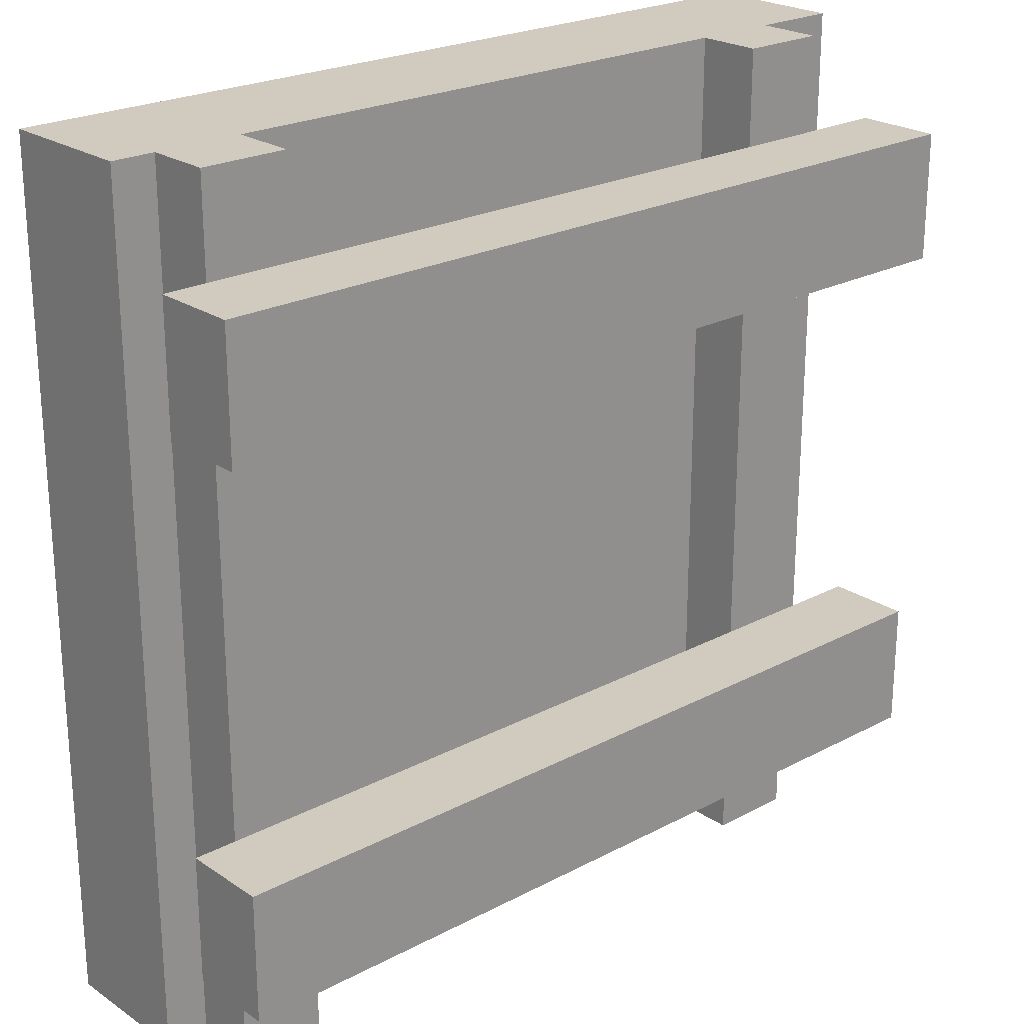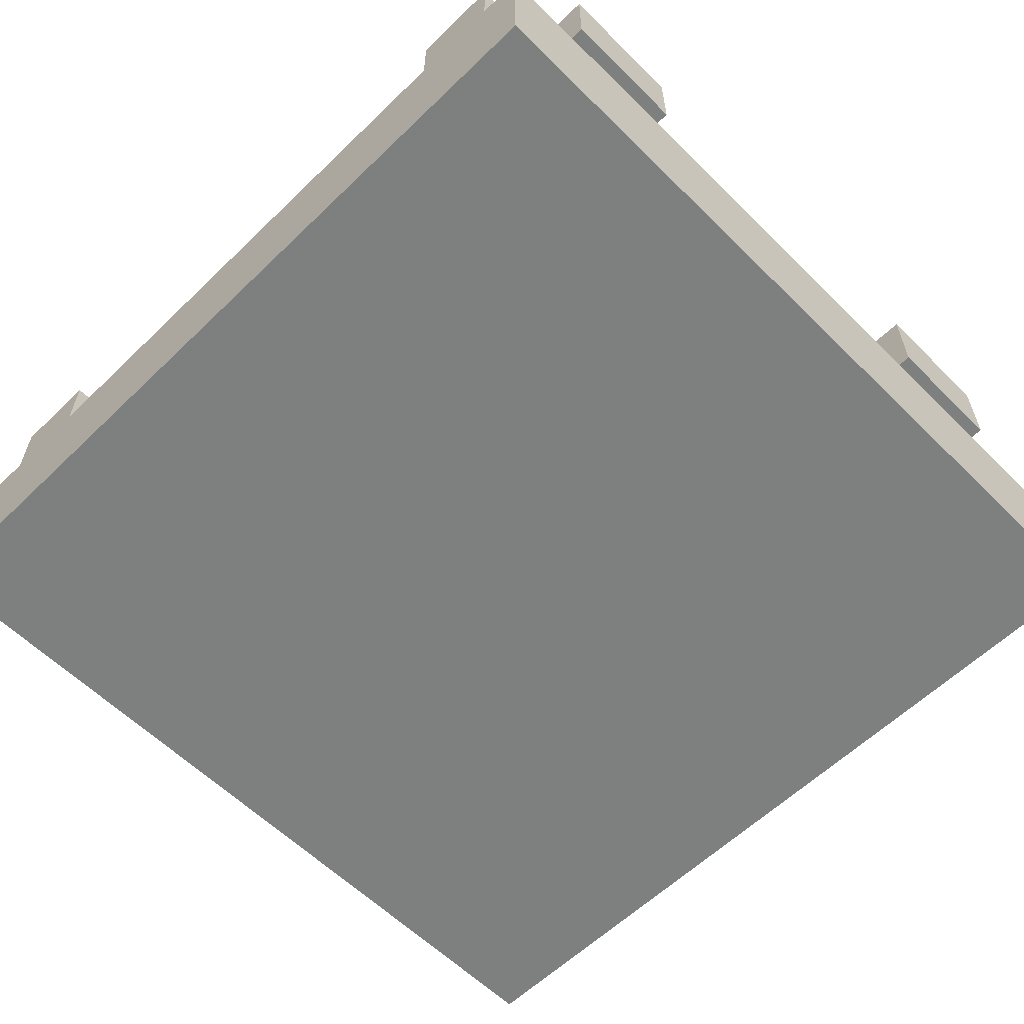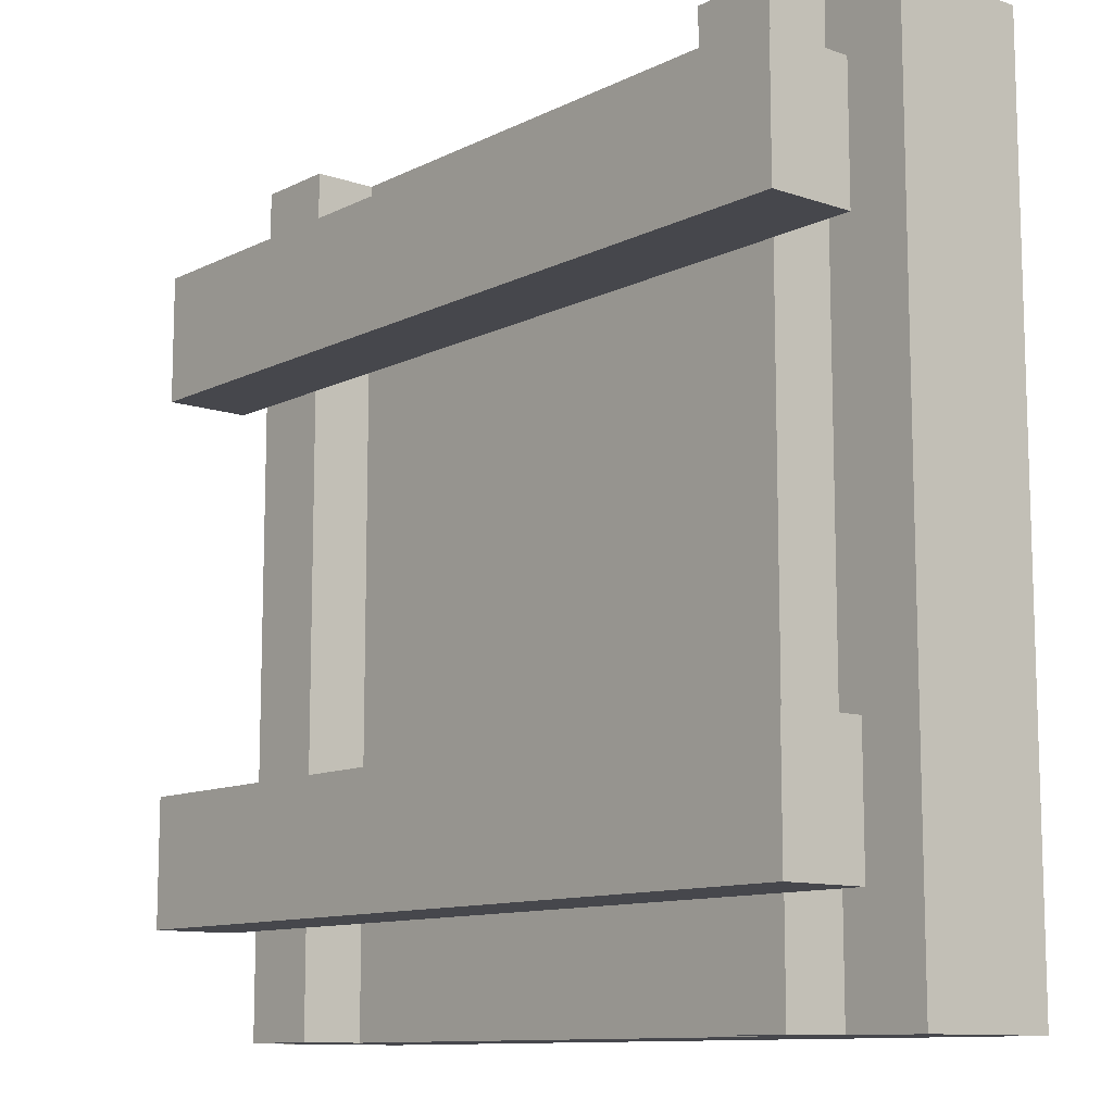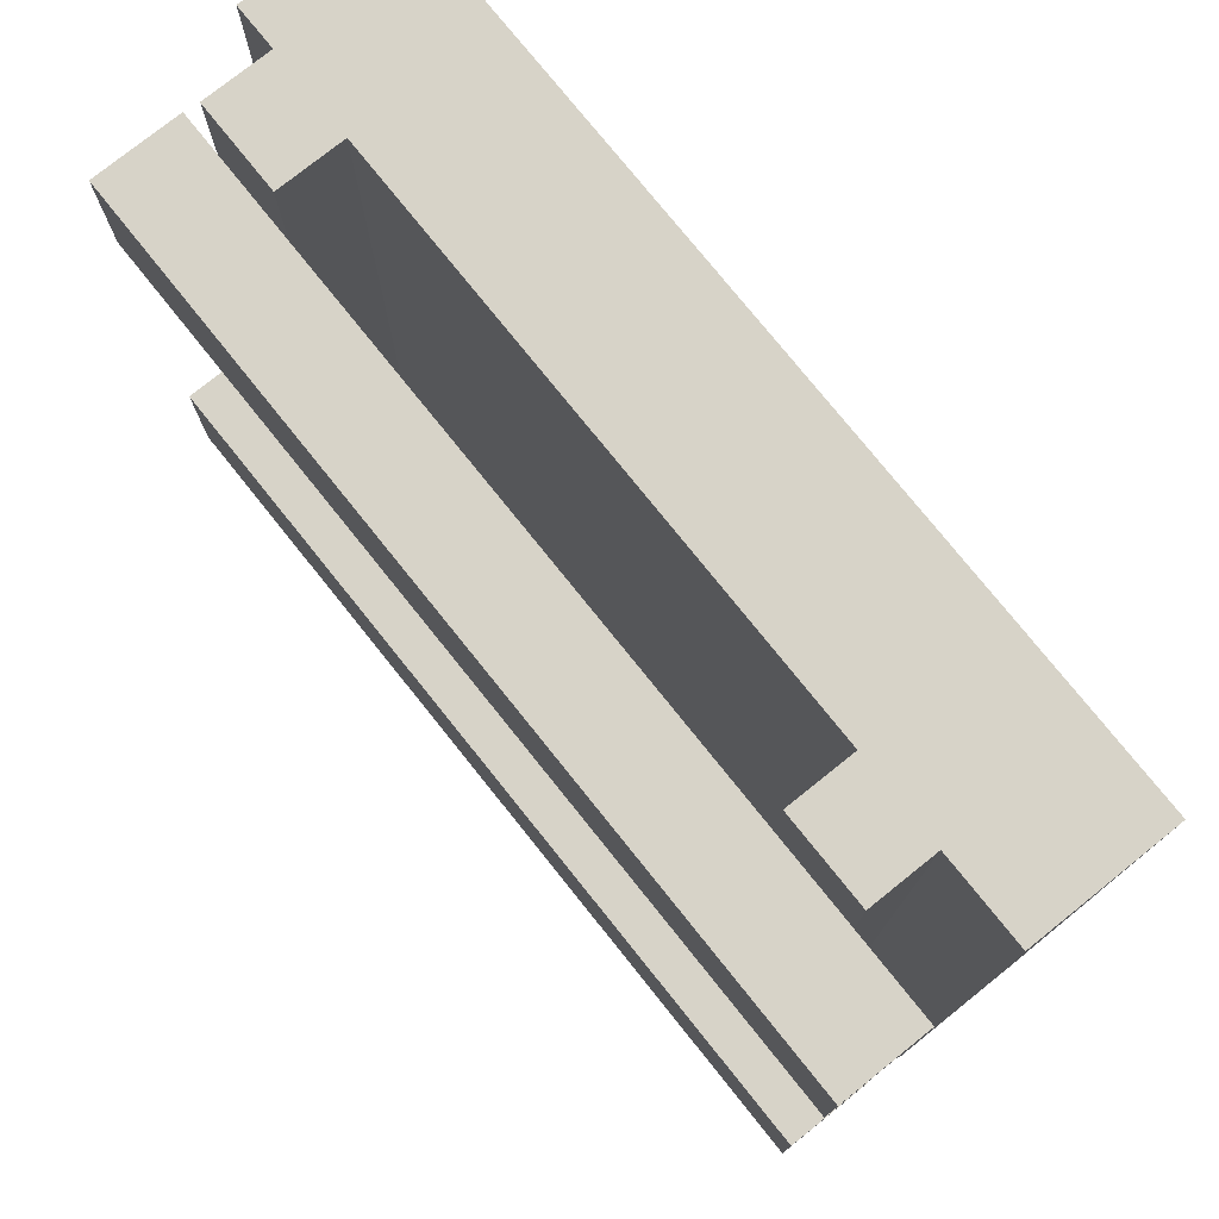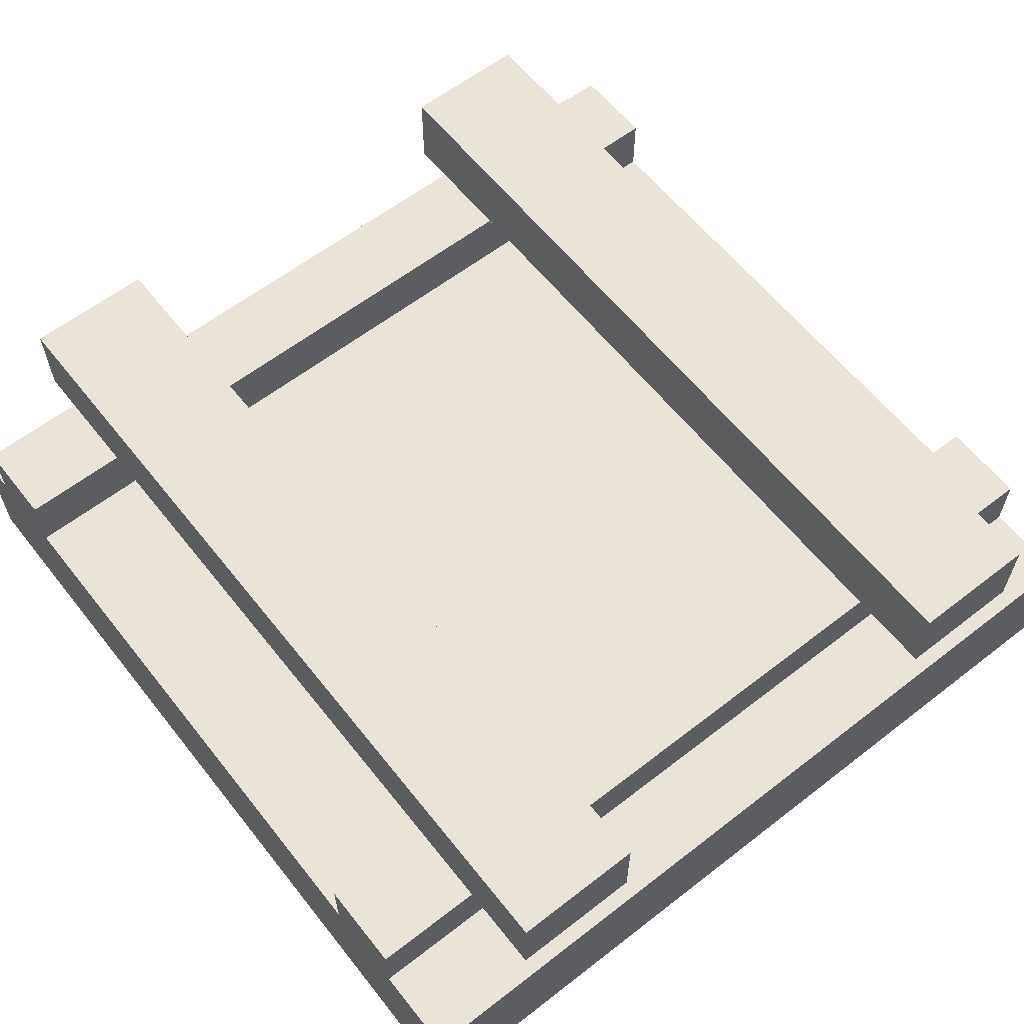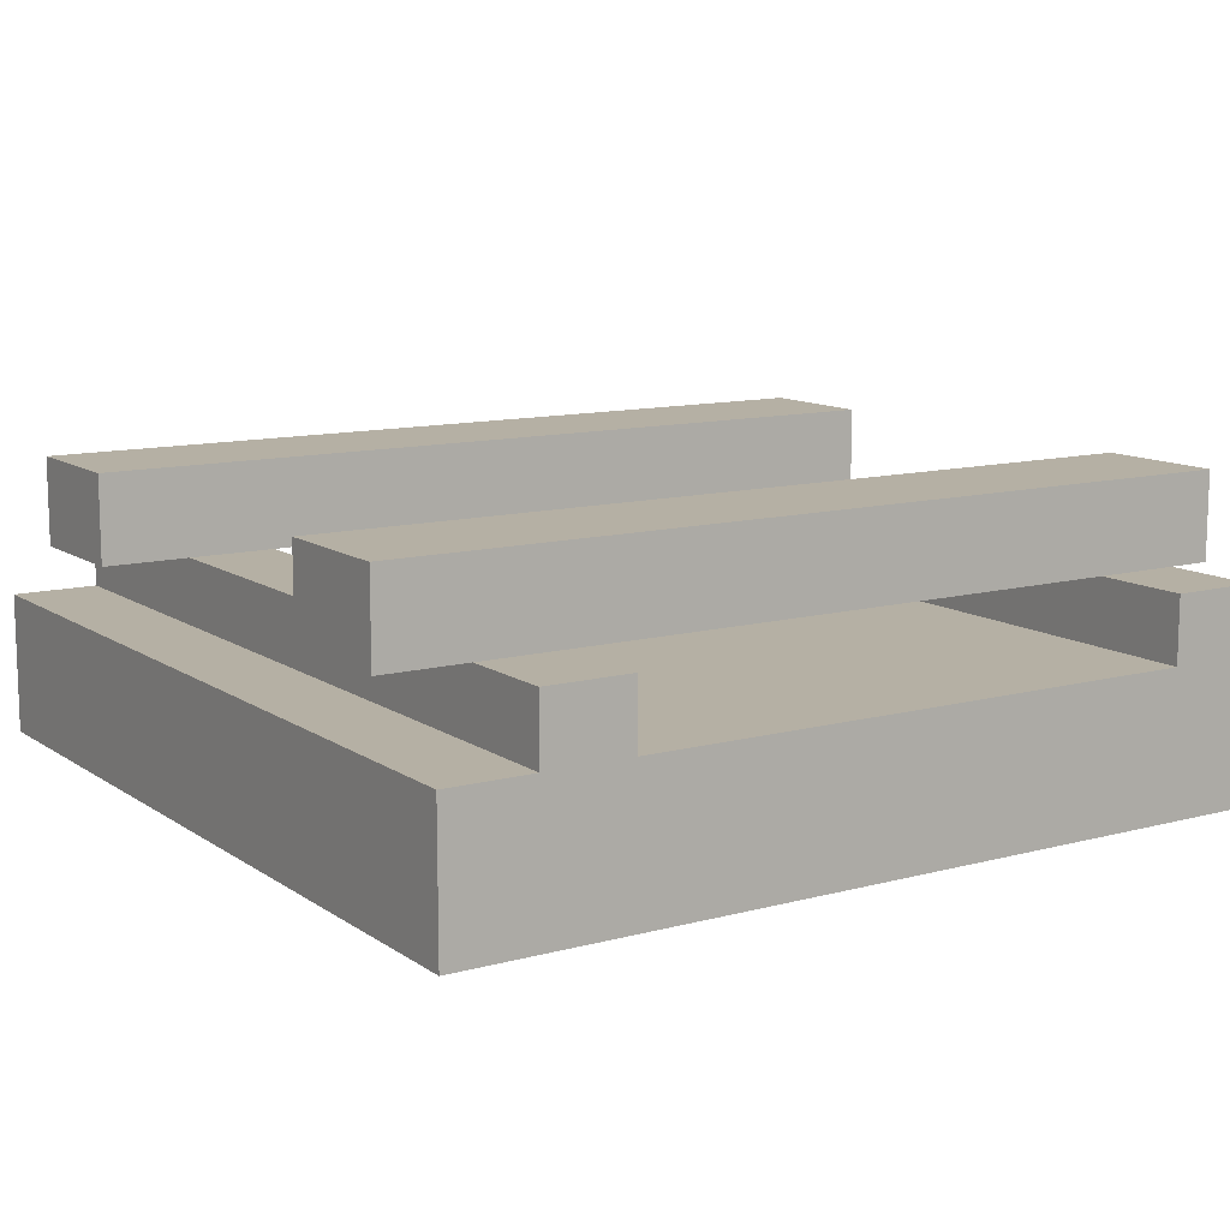
<metadata>
{"format":"obj","ext":"obj","renderer":"f3d","projection":"perspective","resolution":1024,"background":"white","views":[{"elev":23.3,"azim":138.3,"up":"+Z"},{"elev":-59.6,"azim":44.7,"up":"+Y"},{"elev":-11.0,"azim":-129.9,"up":"+Z"},{"elev":76.7,"azim":-128.7,"up":"+Z"},{"elev":60.9,"azim":-128.3,"up":"+Y"},{"elev":11.6,"azim":-32.9,"up":"+Y"}]}
</metadata>
<code>
g Railroad Track
v -40 9 40
v -40 9 -40
v -40 22 40
v -40 22 -40
v -40 28 31
v -40 28 19
v -40 28 -18
v -40 28 -30
v -40 36 31
v -40 36 19
v -40 36 -18
v -40 36 -30
v -32 22 40
v -32 22 -40
v -32 28 40
v -32 28 31
v -32 28 19
v -32 28 -18
v -32 28 -30
v -32 28 -40
v 28 22 40
v 28 22 -40
v 28 28 40
v 28 28 31
v 28 28 19
v 28 28 -18
v 28 28 -30
v 28 28 -40
v -24 22 40
v -24 22 -40
v -24 28 40
v -24 28 31
v -24 28 19
v -24 28 -18
v -24 28 -30
v -24 28 -40
v 36 22 40
v 36 22 -40
v 36 28 40
v 36 28 31
v 36 28 19
v 36 28 -18
v 36 28 -30
v 36 28 -40
v 40 9 40
v 40 9 -40
v 40 22 40
v 40 22 -40
v 40 28 31
v 40 28 19
v 40 28 -18
v 40 28 -30
v 40 36 31
v 40 36 19
v 40 36 -18
v 40 36 -30
v -40 9 40
v -40 22 40
v -32 22 40
v -32 28 40
v -24 22 40
v -24 28 40
v 28 22 40
v 28 28 40
v 36 22 40
v 36 28 40
v 40 9 40
v 40 22 40
v -40 28 31
v -40 36 31
v -32 28 31
v -24 28 31
v 28 28 31
v 36 28 31
v 40 28 31
v 40 36 31
v -40 28 -18
v -40 36 -18
v -32 28 -18
v -24 28 -18
v 28 28 -18
v 36 28 -18
v 40 28 -18
v 40 36 -18
v -40 28 19
v -40 36 19
v -32 28 19
v -24 28 19
v 28 28 19
v 36 28 19
v 40 28 19
v 40 36 19
v -40 28 -30
v -40 36 -30
v -32 28 -30
v -24 28 -30
v 28 28 -30
v 36 28 -30
v 40 28 -30
v 40 36 -30
v -40 9 -40
v -40 22 -40
v -32 22 -40
v -32 28 -40
v -24 22 -40
v -24 28 -40
v 28 22 -40
v 28 28 -40
v 36 22 -40
v 36 28 -40
v 40 9 -40
v 40 22 -40
v -40 9 40
v 40 9 40
v -40 9 -40
v 40 9 -40
v -40 28 31
v -32 28 31
v -24 28 31
v 28 28 31
v 36 28 31
v 40 28 31
v -40 28 19
v -32 28 19
v -24 28 19
v 28 28 19
v 36 28 19
v 40 28 19
v -40 28 -18
v -32 28 -18
v -24 28 -18
v 28 28 -18
v 36 28 -18
v 40 28 -18
v -40 28 -30
v -32 28 -30
v -24 28 -30
v 28 28 -30
v 36 28 -30
v 40 28 -30
v -40 22 40
v -32 22 40
v -24 22 40
v 28 22 40
v 36 22 40
v 40 22 40
v -40 22 -40
v -32 22 -40
v -24 22 -40
v 28 22 -40
v 36 22 -40
v 40 22 -40
v -32 28 40
v -24 28 40
v 28 28 40
v 36 28 40
v -32 28 31
v -24 28 31
v 28 28 31
v 36 28 31
v -32 28 19
v -24 28 19
v 28 28 19
v 36 28 19
v -32 28 -18
v -24 28 -18
v 28 28 -18
v 36 28 -18
v -32 28 -30
v -24 28 -30
v 28 28 -30
v 36 28 -30
v -32 28 -40
v -24 28 -40
v 28 28 -40
v 36 28 -40
v -40 36 31
v 40 36 31
v -40 36 19
v 40 36 19
v -40 36 -18
v 40 36 -18
v -40 36 -30
v 40 36 -30
f 3 2 1
f 4 2 3
f 9 6 5
f 10 6 9
f 11 8 7
f 12 8 11
f 15 14 13
f 16 14 15
f 17 14 16
f 18 14 17
f 19 14 18
f 20 14 19
f 23 22 21
f 24 22 23
f 25 22 24
f 26 22 25
f 27 22 26
f 28 22 27
f 29 30 31
f 31 30 32
f 32 30 33
f 33 30 34
f 34 30 35
f 35 30 36
f 37 38 39
f 39 38 40
f 40 38 41
f 41 38 42
f 42 38 43
f 43 38 44
f 45 46 47
f 47 46 48
f 49 50 53
f 53 50 54
f 51 52 55
f 55 52 56
f 59 58 57
f 61 59 57
f 61 60 59
f 62 60 61
f 63 61 57
f 65 63 57
f 65 64 63
f 66 64 65
f 67 65 57
f 68 65 67
f 71 70 69
f 72 70 71
f 73 70 72
f 74 70 73
f 75 70 74
f 76 70 75
f 79 78 77
f 80 78 79
f 81 78 80
f 82 78 81
f 83 78 82
f 84 78 83
f 85 86 87
f 87 86 88
f 88 86 89
f 89 86 90
f 90 86 91
f 91 86 92
f 93 94 95
f 95 94 96
f 96 94 97
f 97 94 98
f 98 94 99
f 99 94 100
f 101 102 103
f 101 103 105
f 103 104 105
f 105 104 106
f 101 105 107
f 101 107 109
f 107 108 109
f 109 108 110
f 101 109 111
f 111 109 112
f 115 114 113
f 116 114 115
f 123 118 117
f 124 118 123
f 125 120 119
f 126 120 125
f 127 122 121
f 128 122 127
f 135 130 129
f 136 130 135
f 137 132 131
f 138 132 137
f 139 134 133
f 140 134 139
f 141 142 147
f 147 142 148
f 143 144 149
f 149 144 150
f 145 146 151
f 151 146 152
f 153 154 157
f 157 154 158
f 155 156 159
f 159 156 160
f 161 162 165
f 165 162 166
f 163 164 167
f 167 164 168
f 169 170 173
f 173 170 174
f 171 172 175
f 175 172 176
f 177 178 179
f 179 178 180
f 181 182 183
f 183 182 184

</code>
